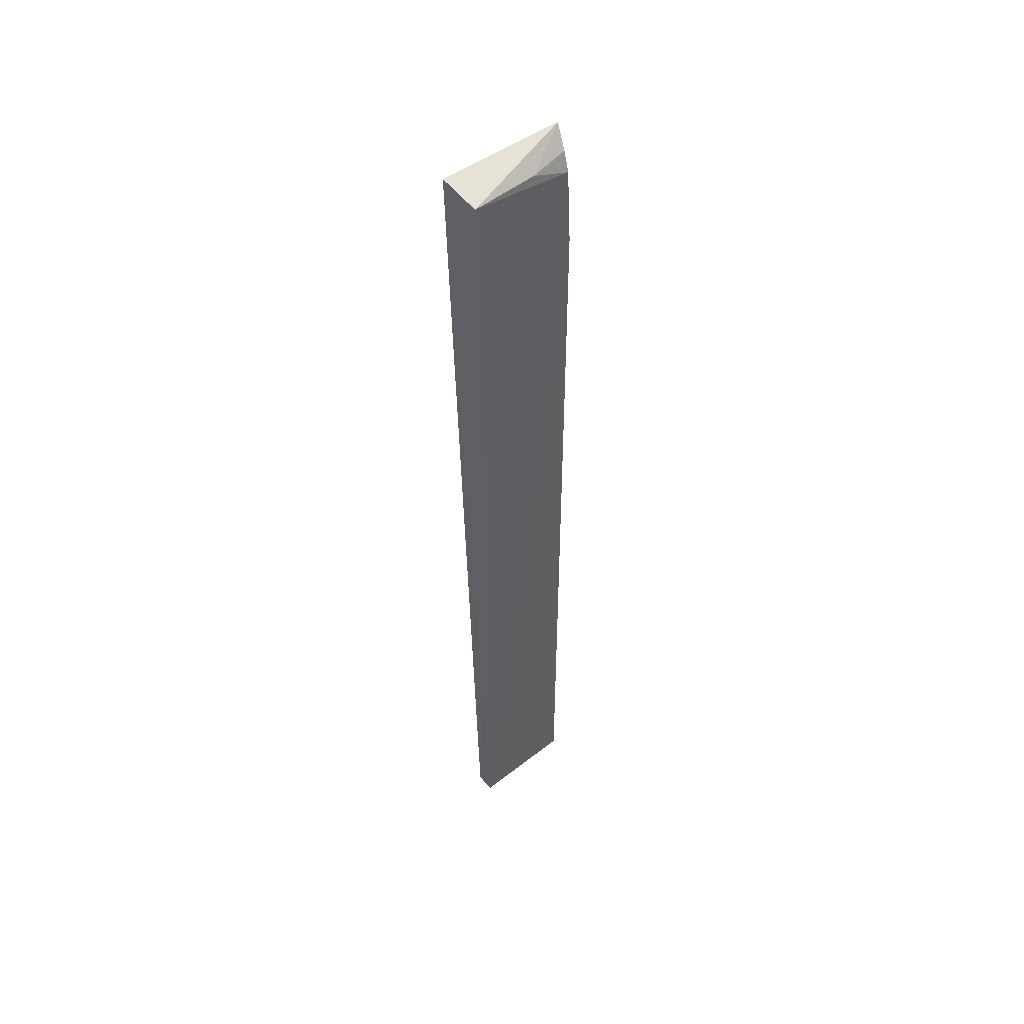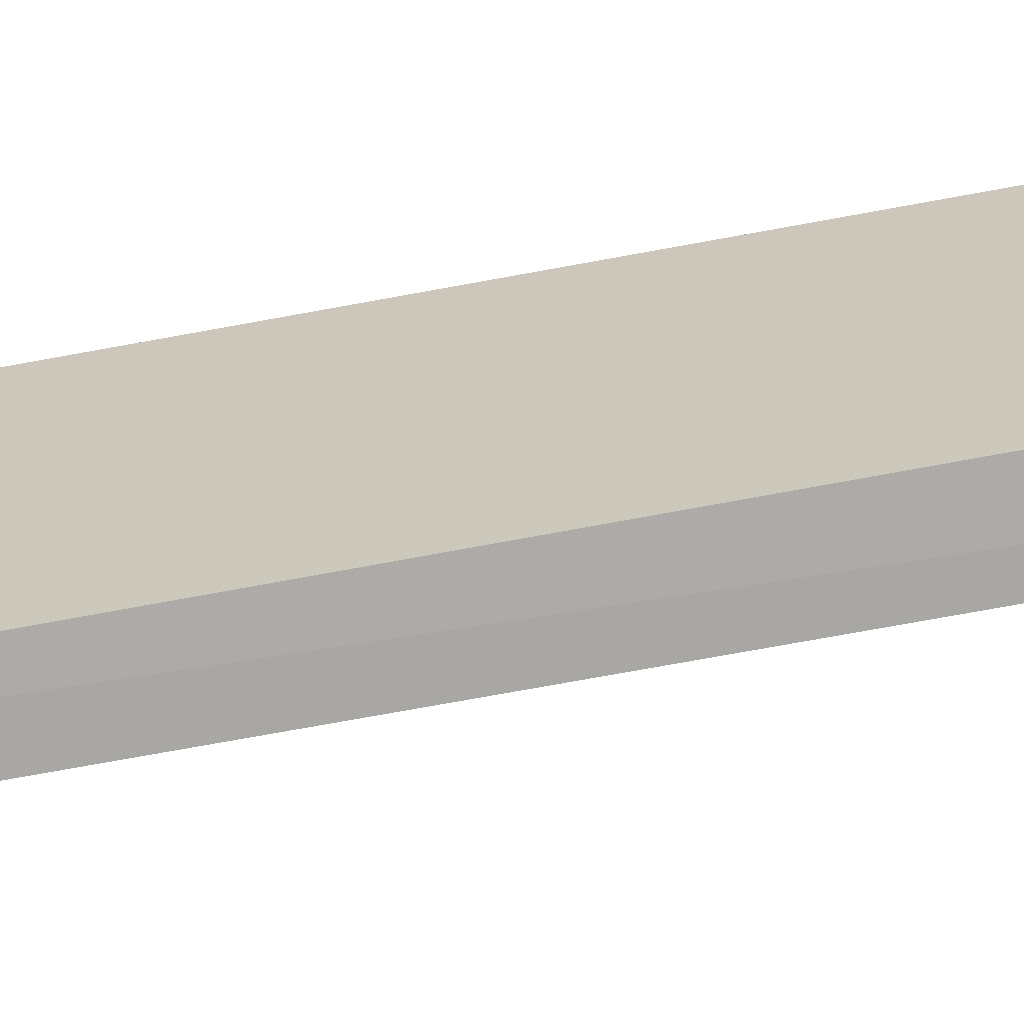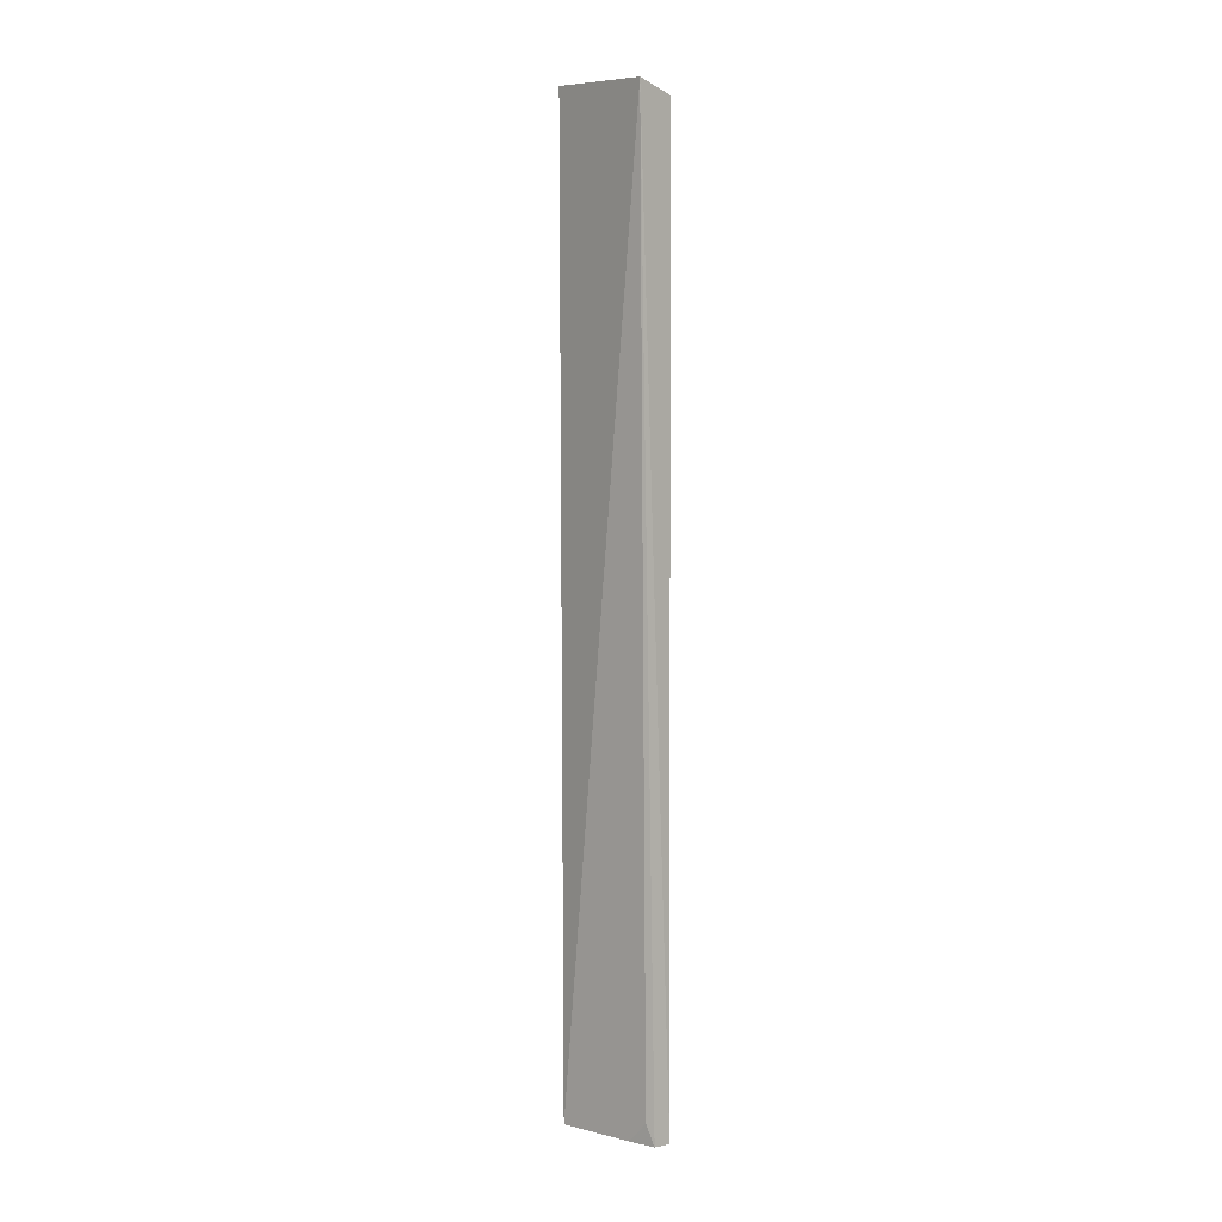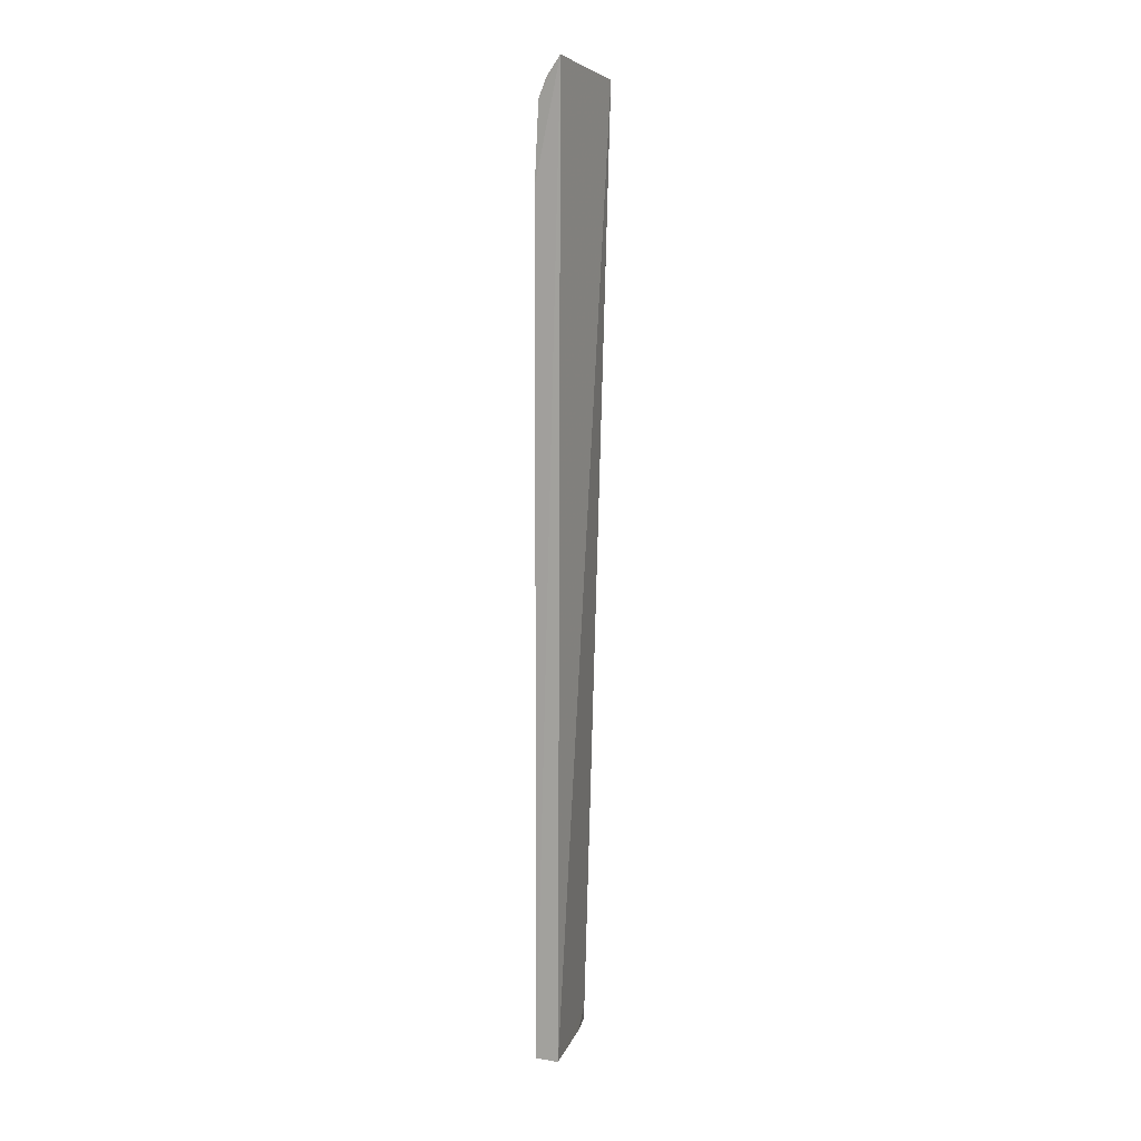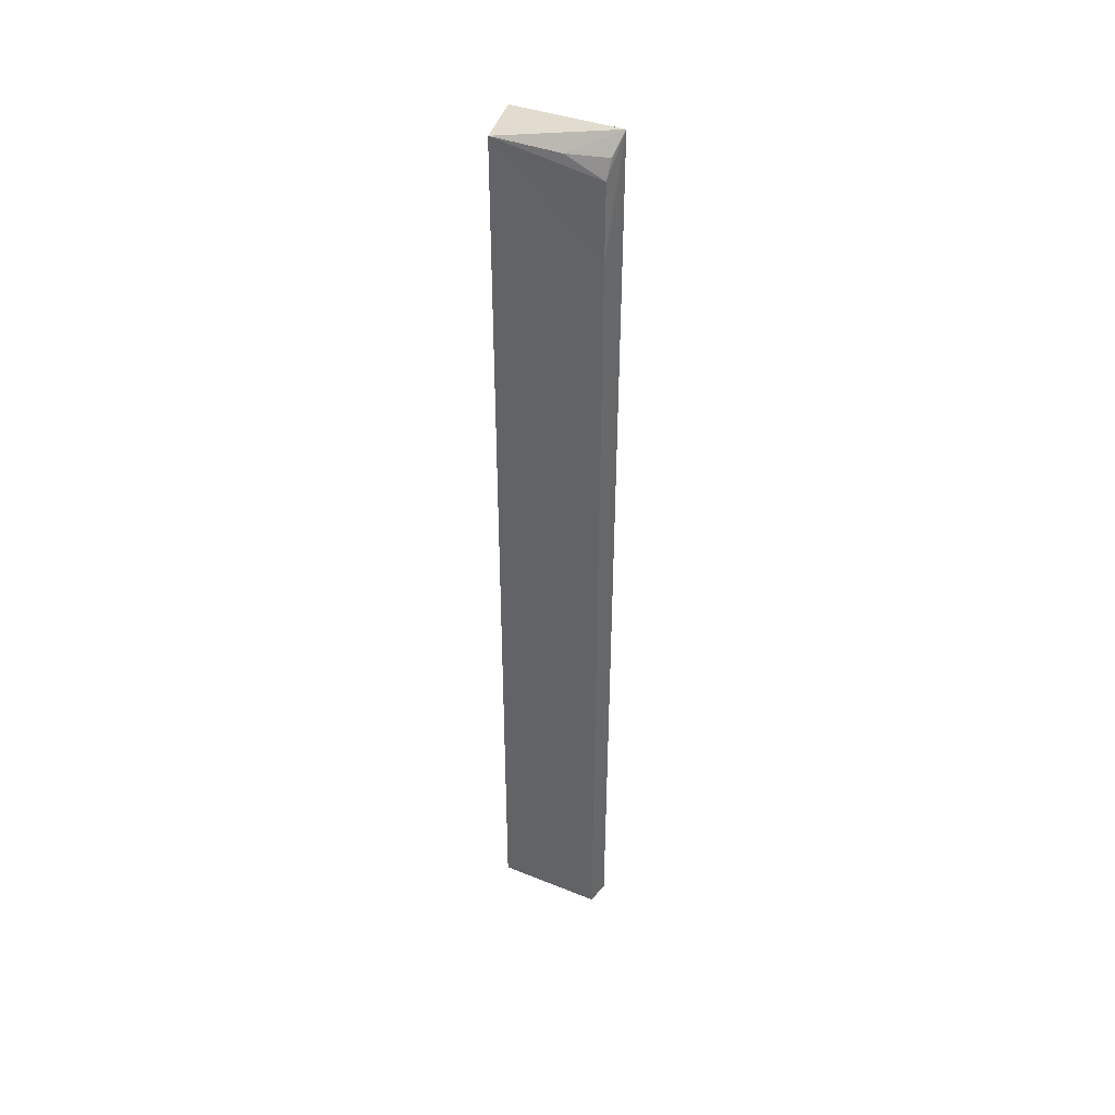
<metadata>
{"format":"obj","ext":"obj","renderer":"f3d","projection":"perspective","resolution":1024,"background":"white","views":[{"elev":49.4,"azim":51.3,"up":"+Y"},{"elev":-67.0,"azim":101.0,"up":"+Z"},{"elev":1.7,"azim":-44.0,"up":"+Y"},{"elev":9.2,"azim":-162.7,"up":"+Y"},{"elev":40.8,"azim":118.5,"up":"+Y"}]}
</metadata>
<code>
v 0.09417 0.08705 0.1679
v 0.09459 -0.04507 0.1676
v 0.09391 0.07393 0.1523
v 0.09022 0.09017 0.1517
v 0.08837 0.08837 0.1684
v 0.09075 -0.04492 0.1519
v 0.09344 0.08471 0.1525
v 0.09408 -0.04497 0.1524
v 0.09138 -0.042 0.1665
v 0.09349 0.08695 0.1582
v 0.09183 -0.04492 0.1676
v 0.09241 0.08735 0.1524
v 0.09131 -0.0449 0.1636
f 1 2 3
f 5 2 1
f 5 1 4
f 6 5 4
f 7 1 3
f 7 3 4
f 8 3 2
f 8 2 6
f 8 6 4
f 8 4 3
f 9 5 6
f 10 4 1
f 10 1 7
f 11 6 2
f 11 2 5
f 11 5 9
f 12 10 7
f 12 7 4
f 12 4 10
f 13 11 9
f 13 9 6
f 13 6 11

</code>
